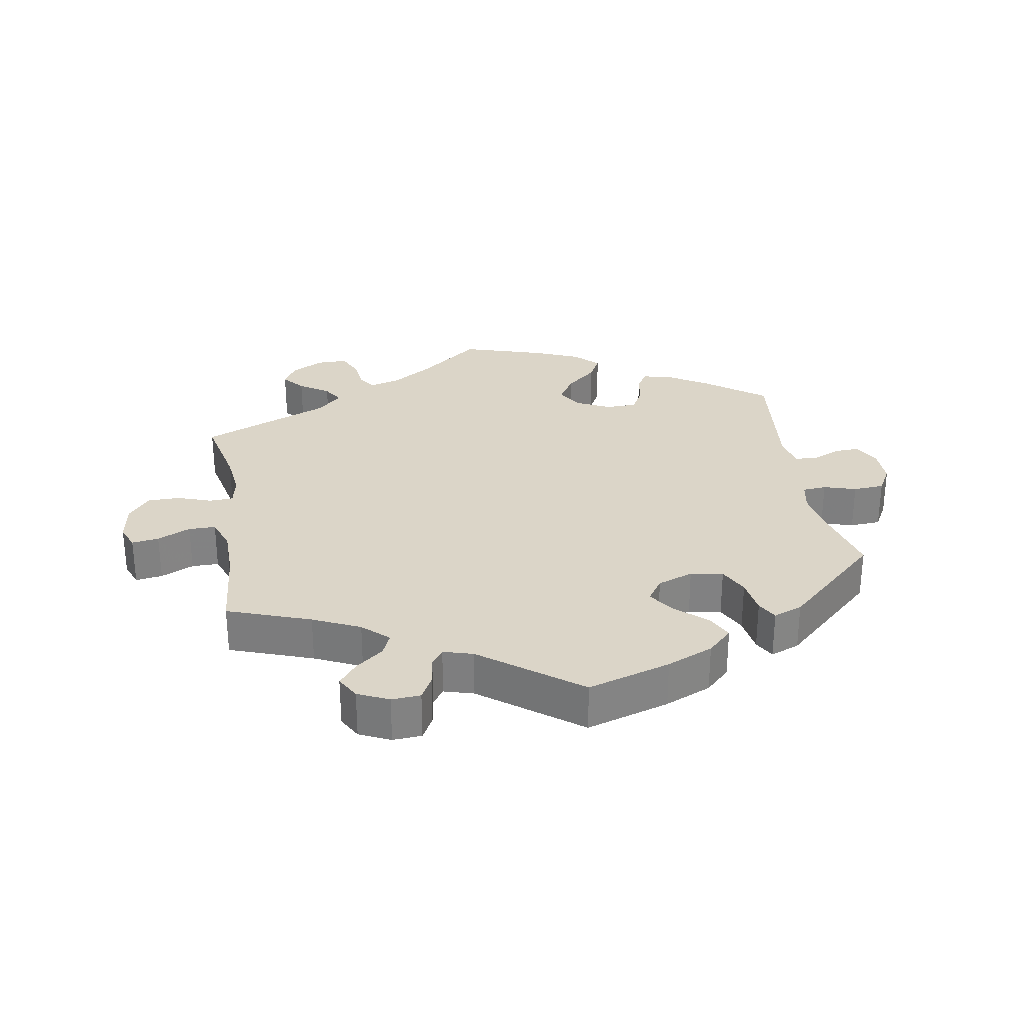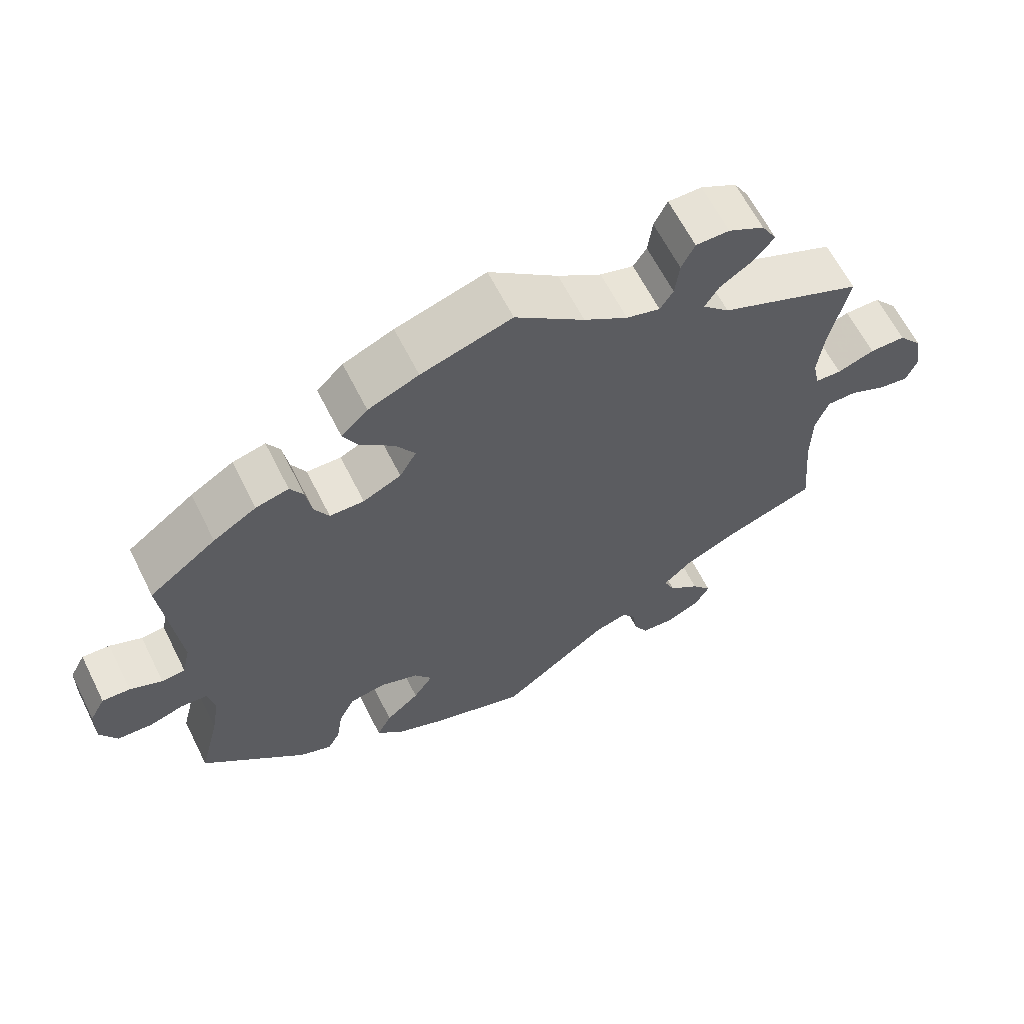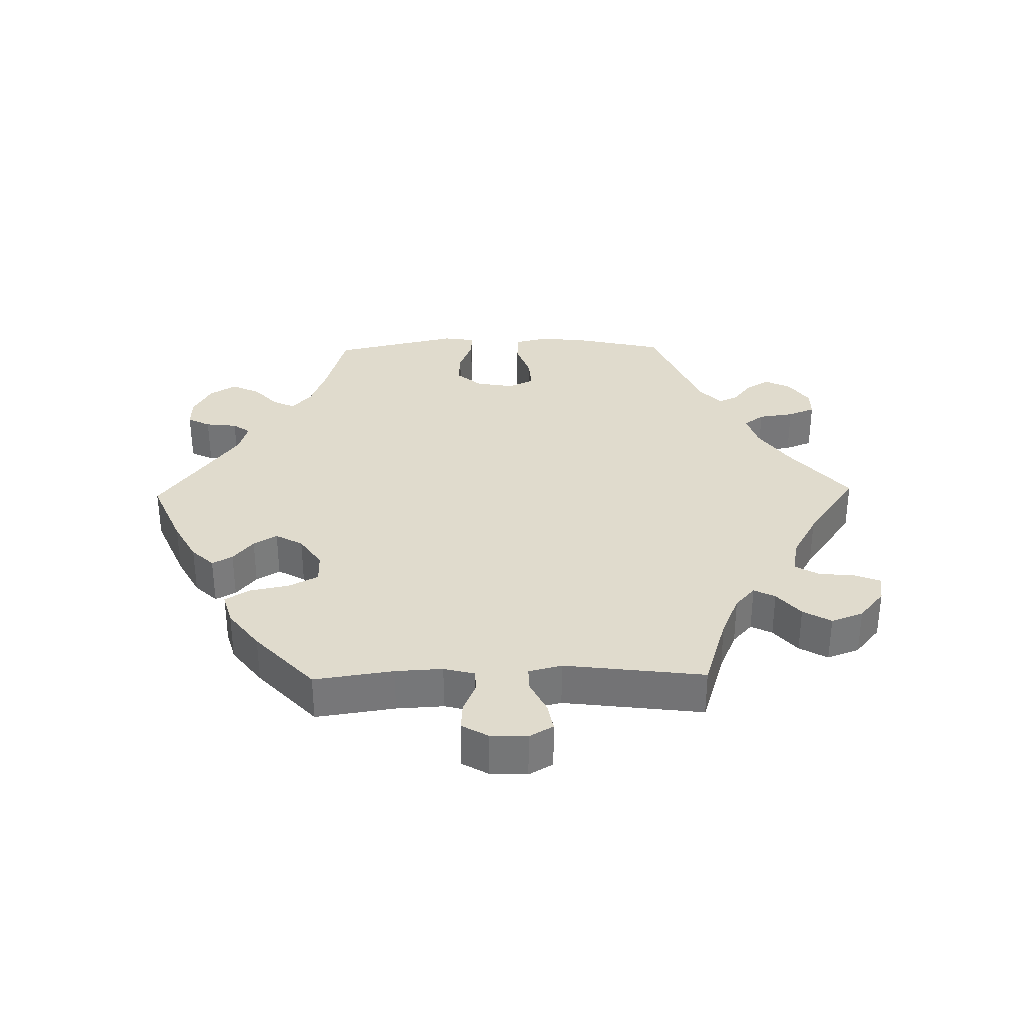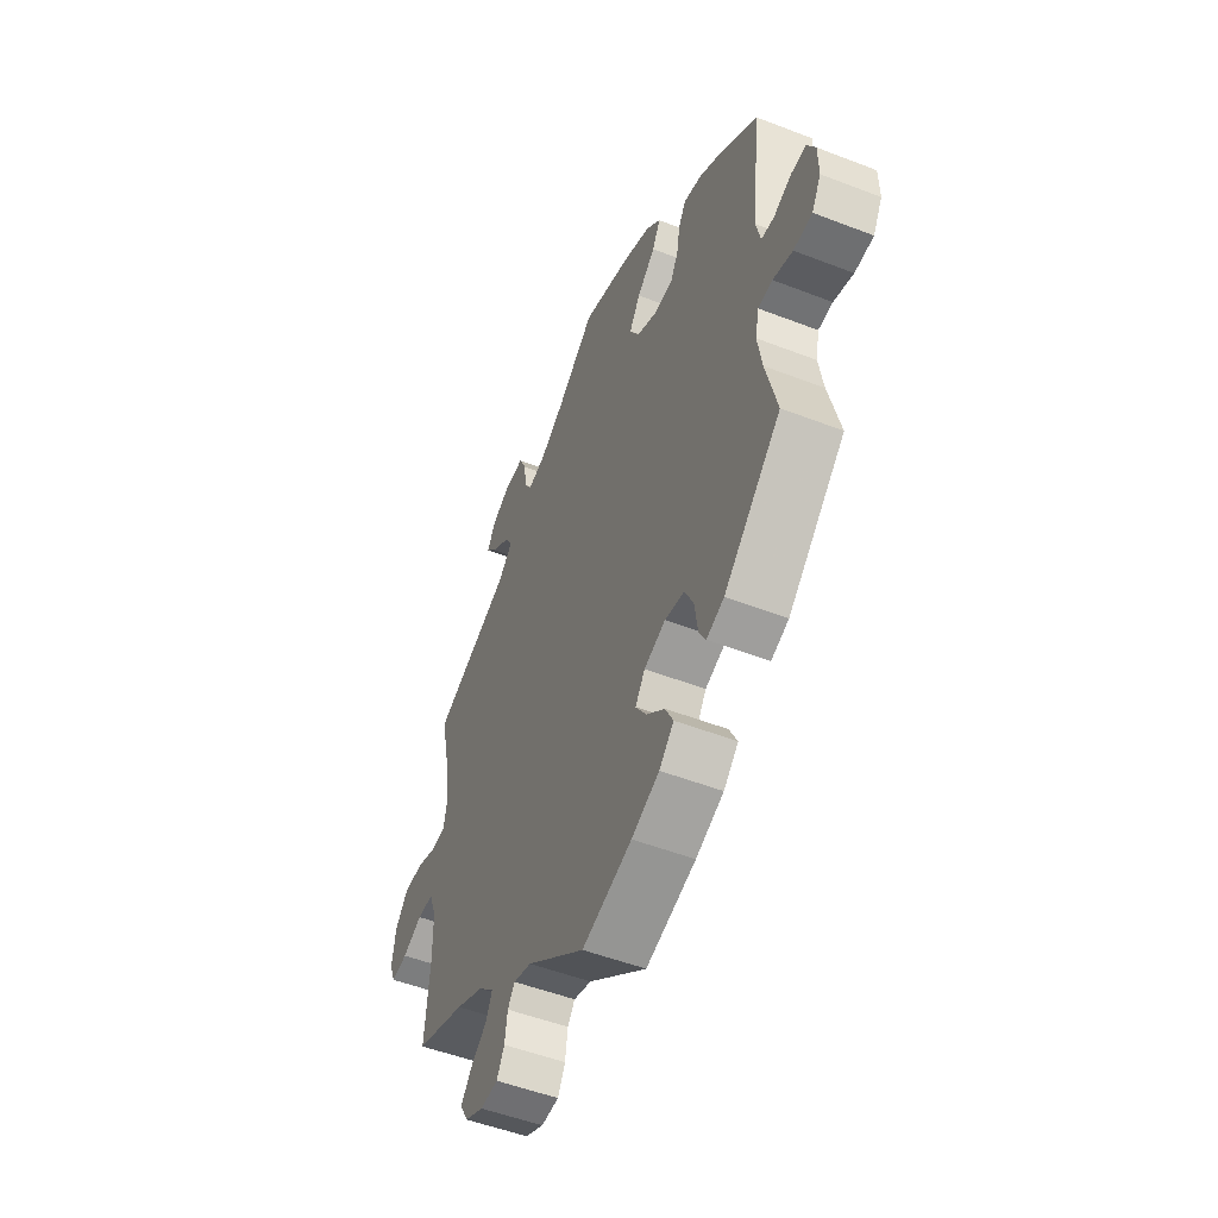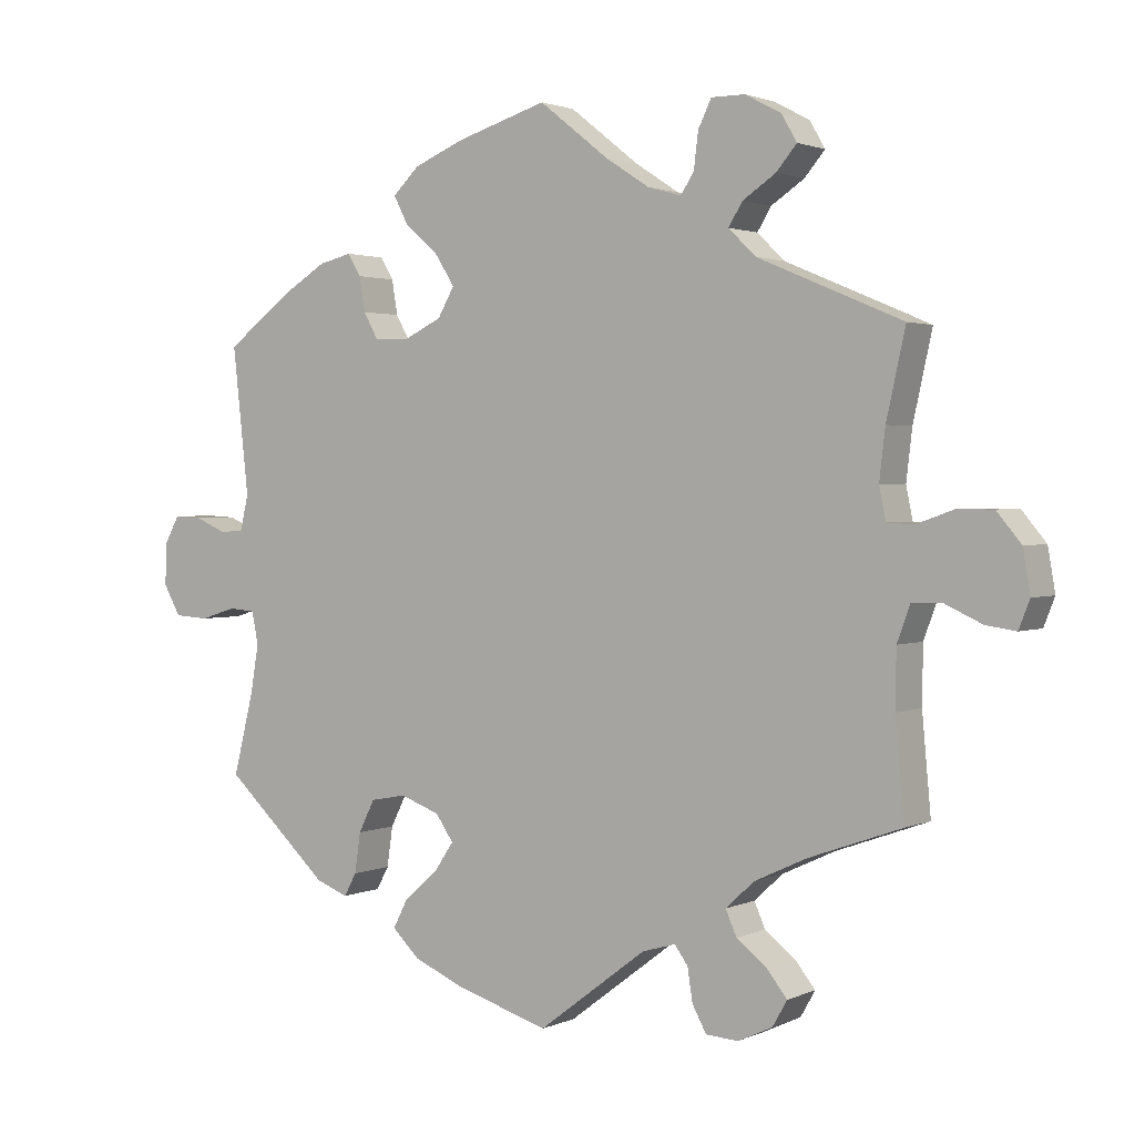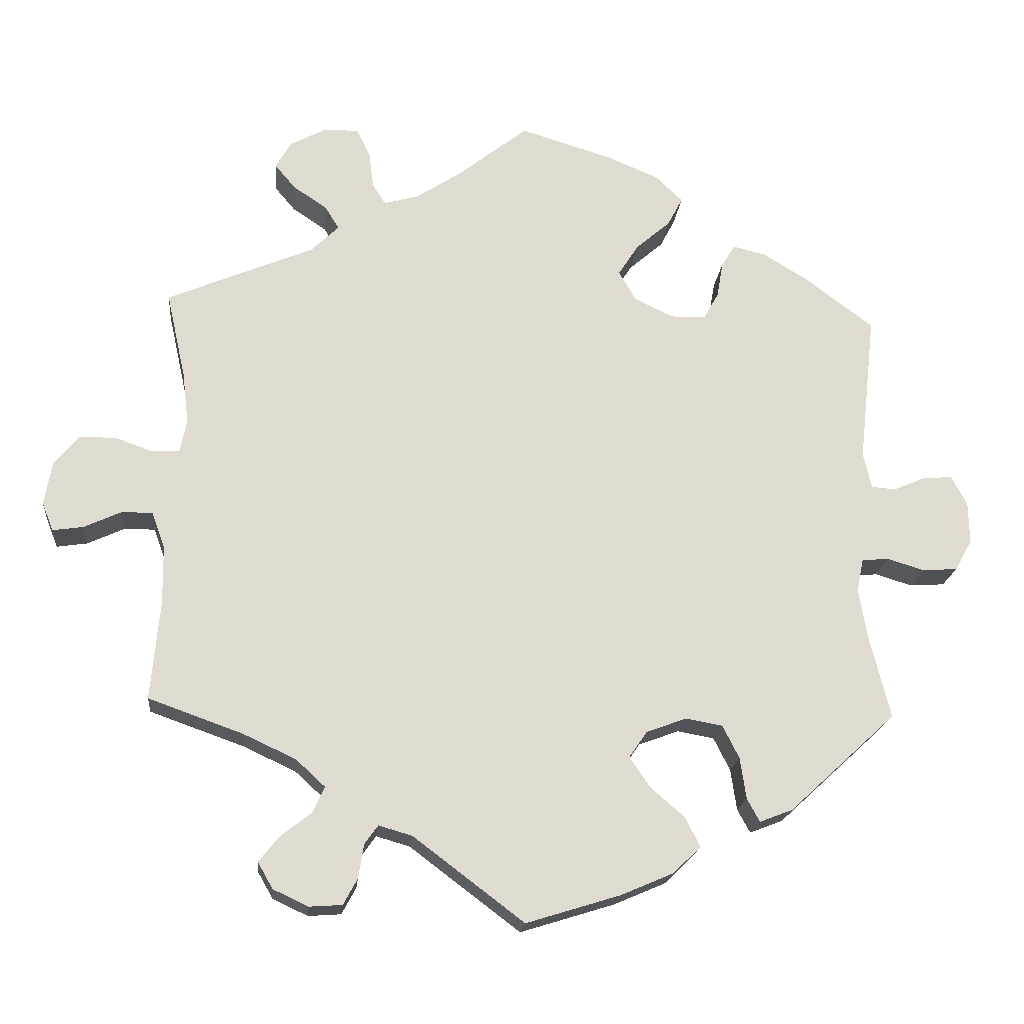
<metadata>
{"format":"obj","ext":"obj","renderer":"f3d","projection":"perspective","resolution":1024,"background":"white","views":[{"elev":29.5,"azim":170.5,"up":"+Y"},{"elev":63.1,"azim":-26.6,"up":"+Z"},{"elev":33.2,"azim":28.8,"up":"+Y"},{"elev":-51.0,"azim":-112.9,"up":"+Z"},{"elev":1.9,"azim":33.4,"up":"+Z"},{"elev":-19.4,"azim":174.6,"up":"+Z"}]}
</metadata>
<code>
v 0.095 0.07 0.503
v 0.155 0.07 0.464
v 0.201 0.07 0.451
v 0.219 0.07 0.479
v 0.225 0.07 0.528
v 0.243 0.07 0.565
v 0.289 0.07 0.565
v 0.338 0.07 0.539
v 0.359 0.07 0.503
v 0.331 0.07 0.47
v 0.286 0.07 0.44
v 0.267 0.07 0.409
v 0.304 0.07 0.373
v 0.501 0.07 0.29
v 0.475 0.07 0.173
v 0.467 0.07 0.105
v 0.476 0.07 0.061
v 0.512 0.07 0.059
v 0.563 0.07 0.077
v 0.612 0.07 0.077
v 0.645 0.07 0.037
v 0.655 0.07 -0.021
v 0.64 0.07 -0.059
v 0.599 0.07 -0.053
v 0.549 0.07 -0.03
v 0.508 0.07 -0.03
v 0.49 0.07 -0.079
v 0.489 0.07 -0.157
v 0.501 0.07 -0.289
v 0.375 0.07 -0.334
v 0.304 0.07 -0.367
v 0.265 0.07 -0.403
v 0.28 0.07 -0.437
v 0.322 0.07 -0.47
v 0.349 0.07 -0.504
v 0.329 0.07 -0.539
v 0.282 0.07 -0.561
v 0.238 0.07 -0.558
v 0.219 0.07 -0.523
v 0.212 0.07 -0.478
v 0.194 0.07 -0.453
v 0.149 0.07 -0.466
v 0.001 0.07 -0.578
v -0.125 0.07 -0.539
v -0.195 0.07 -0.509
v -0.232 0.07 -0.473
v -0.212 0.07 -0.434
v -0.166 0.07 -0.394
v -0.139 0.07 -0.354
v -0.163 0.07 -0.319
v -0.217 0.07 -0.299
v -0.266 0.07 -0.308
v -0.288 0.07 -0.352
v -0.296 0.07 -0.407
v -0.313 0.07 -0.438
v -0.357 0.07 -0.421
v -0.5 0.07 -0.289
v -0.472 0.07 -0.177
v -0.461 0.07 -0.111
v -0.47 0.07 -0.067
v -0.506 0.07 -0.064
v -0.555 0.07 -0.079
v -0.602 0.07 -0.076
v -0.625 0.07 -0.035
v -0.624 0.07 0.021
v -0.603 0.07 0.06
v -0.565 0.07 0.058
v -0.521 0.07 0.039
v -0.489 0.07 0.042
v -0.478 0.07 0.09
v -0.5 0.07 0.289
v -0.408 0.07 0.358
v -0.349 0.07 0.394
v -0.304 0.07 0.405
v -0.286 0.07 0.375
v -0.278 0.07 0.328
v -0.258 0.07 0.292
v -0.211 0.07 0.291
v -0.159 0.07 0.316
v -0.136 0.07 0.356
v -0.163 0.07 0.398
v -0.209 0.07 0.438
v -0.229 0.07 0.476
v -0.193 0.07 0.511
v -0.124 0.07 0.54
v 0 0.07 0.578
v 0.095 0 0.503
v 0.155 0 0.464
v 0.201 0 0.451
v 0.219 0 0.479
v 0.225 0 0.528
v 0.243 0 0.565
v 0.289 0 0.565
v 0.338 0 0.539
v 0.359 0 0.503
v 0.331 0 0.47
v 0.286 0 0.44
v 0.267 0 0.409
v 0.304 0 0.373
v 0.501 0 0.29
v 0.475 0 0.173
v 0.467 0 0.105
v 0.476 0 0.061
v 0.512 0 0.059
v 0.563 0 0.077
v 0.612 0 0.077
v 0.645 0 0.037
v 0.655 0 -0.021
v 0.64 0 -0.059
v 0.599 0 -0.053
v 0.549 0 -0.03
v 0.508 0 -0.03
v 0.49 0 -0.079
v 0.489 0 -0.157
v 0.501 0 -0.289
v 0.375 0 -0.334
v 0.304 0 -0.367
v 0.265 0 -0.403
v 0.28 0 -0.437
v 0.322 0 -0.47
v 0.349 0 -0.504
v 0.329 0 -0.539
v 0.282 0 -0.561
v 0.238 0 -0.558
v 0.219 0 -0.523
v 0.212 0 -0.478
v 0.194 0 -0.453
v 0.149 0 -0.466
v 0.001 0 -0.578
v -0.125 0 -0.539
v -0.195 0 -0.509
v -0.232 0 -0.473
v -0.212 0 -0.434
v -0.166 0 -0.394
v -0.139 0 -0.354
v -0.163 0 -0.319
v -0.217 0 -0.299
v -0.266 0 -0.308
v -0.288 0 -0.352
v -0.296 0 -0.407
v -0.313 0 -0.438
v -0.357 0 -0.421
v -0.5 0 -0.289
v -0.472 0 -0.177
v -0.461 0 -0.111
v -0.47 0 -0.067
v -0.506 0 -0.064
v -0.555 0 -0.079
v -0.602 0 -0.076
v -0.625 0 -0.035
v -0.624 0 0.021
v -0.603 0 0.06
v -0.565 0 0.058
v -0.521 0 0.039
v -0.489 0 0.042
v -0.478 0 0.09
v -0.5 0 0.289
v -0.408 0 0.358
v -0.349 0 0.394
v -0.304 0 0.405
v -0.286 0 0.375
v -0.278 0 0.328
v -0.258 0 0.292
v -0.211 0 0.291
v -0.159 0 0.316
v -0.136 0 0.356
v -0.163 0 0.398
v -0.209 0 0.438
v -0.229 0 0.476
v -0.193 0 0.511
v -0.124 0 0.54
v 0 0 0.578
f 85 86 1
f 84 85 1 2
f 81 82 83 84
f 80 81 84 2
f 79 80 2 3
f 78 79 3
f 73 74 75 76
f 73 76 77
f 70 71 72 73
f 69 70 73 77
f 65 66 67 68
f 65 68 69
f 64 65 69
f 61 62 63 64
f 60 61 64 69
f 59 60 69 77
f 55 56 57 58
f 53 54 55 58
f 52 53 58 59
f 51 52 59 77
f 45 46 47 48
f 45 48 49
f 42 43 44 45
f 41 42 45 49
f 37 38 39 40
f 37 40 41
f 36 37 41
f 33 34 35 36
f 33 36 41
f 32 33 41 49
f 28 29 30
f 27 28 30 31
f 26 27 31 32
f 22 23 24 25
f 22 25 26
f 21 22 26
f 18 19 20 21
f 17 18 21 26
f 13 14 15
f 12 13 15 16
f 8 9 10 11
f 8 11 12
f 7 8 12
f 4 5 6 7
f 3 4 7 12
f 78 3 12 16
f 50 51 77 78
f 17 26 32 49
f 49 50 78
f 16 17 49 78
f 87 172 171
f 88 87 171 170
f 170 169 168 167
f 88 170 167 166
f 89 88 166 165
f 89 165 164
f 162 161 160 159
f 163 162 159
f 159 158 157 156
f 163 159 156 155
f 154 153 152 151
f 155 154 151
f 155 151 150
f 150 149 148 147
f 155 150 147 146
f 163 155 146 145
f 144 143 142 141
f 144 141 140 139
f 145 144 139 138
f 163 145 138 137
f 134 133 132 131
f 135 134 131
f 131 130 129 128
f 135 131 128 127
f 126 125 124 123
f 127 126 123
f 127 123 122
f 122 121 120 119
f 127 122 119
f 135 127 119 118
f 116 115 114
f 117 116 114 113
f 118 117 113 112
f 111 110 109 108
f 112 111 108
f 112 108 107
f 107 106 105 104
f 112 107 104 103
f 101 100 99
f 102 101 99 98
f 97 96 95 94
f 98 97 94
f 98 94 93
f 93 92 91 90
f 98 93 90 89
f 102 98 89 164
f 164 163 137 136
f 135 118 112 103
f 164 136 135
f 164 135 103 102
f 1 87 88 2
f 2 88 89 3
f 3 89 90 4
f 4 90 91 5
f 5 91 92 6
f 6 92 93 7
f 7 93 94 8
f 8 94 95 9
f 9 95 96 10
f 10 96 97 11
f 11 97 98 12
f 12 98 99 13
f 13 99 100 14
f 14 100 101 15
f 15 101 102 16
f 16 102 103 17
f 17 103 104 18
f 18 104 105 19
f 19 105 106 20
f 20 106 107 21
f 21 107 108 22
f 22 108 109 23
f 23 109 110 24
f 24 110 111 25
f 25 111 112 26
f 26 112 113 27
f 27 113 114 28
f 28 114 115 29
f 29 115 116 30
f 30 116 117 31
f 31 117 118 32
f 32 118 119 33
f 33 119 120 34
f 34 120 121 35
f 35 121 122 36
f 36 122 123 37
f 37 123 124 38
f 38 124 125 39
f 39 125 126 40
f 40 126 127 41
f 41 127 128 42
f 42 128 129 43
f 43 129 130 44
f 44 130 131 45
f 45 131 132 46
f 46 132 133 47
f 47 133 134 48
f 48 134 135 49
f 49 135 136 50
f 50 136 137 51
f 51 137 138 52
f 52 138 139 53
f 53 139 140 54
f 54 140 141 55
f 55 141 142 56
f 56 142 143 57
f 57 143 144 58
f 58 144 145 59
f 59 145 146 60
f 60 146 147 61
f 61 147 148 62
f 62 148 149 63
f 63 149 150 64
f 64 150 151 65
f 65 151 152 66
f 66 152 153 67
f 67 153 154 68
f 68 154 155 69
f 69 155 156 70
f 70 156 157 71
f 71 157 158 72
f 72 158 159 73
f 73 159 160 74
f 74 160 161 75
f 75 161 162 76
f 76 162 163 77
f 77 163 164 78
f 78 164 165 79
f 79 165 166 80
f 80 166 167 81
f 81 167 168 82
f 82 168 169 83
f 83 169 170 84
f 84 170 171 85
f 85 171 172 86
f 86 172 87 1

</code>
